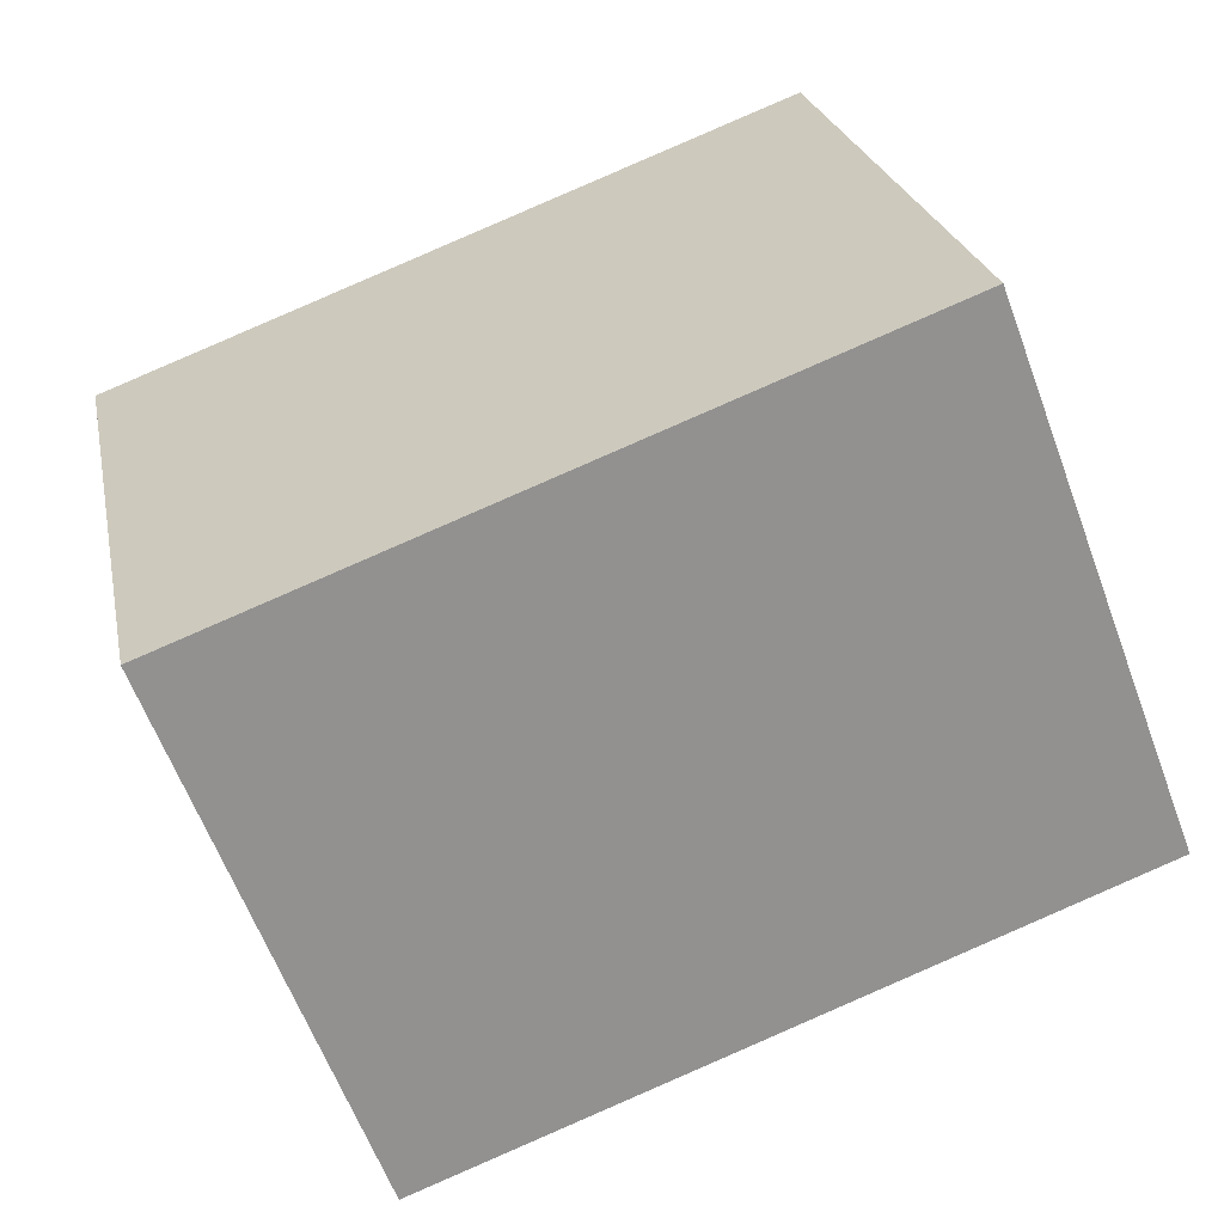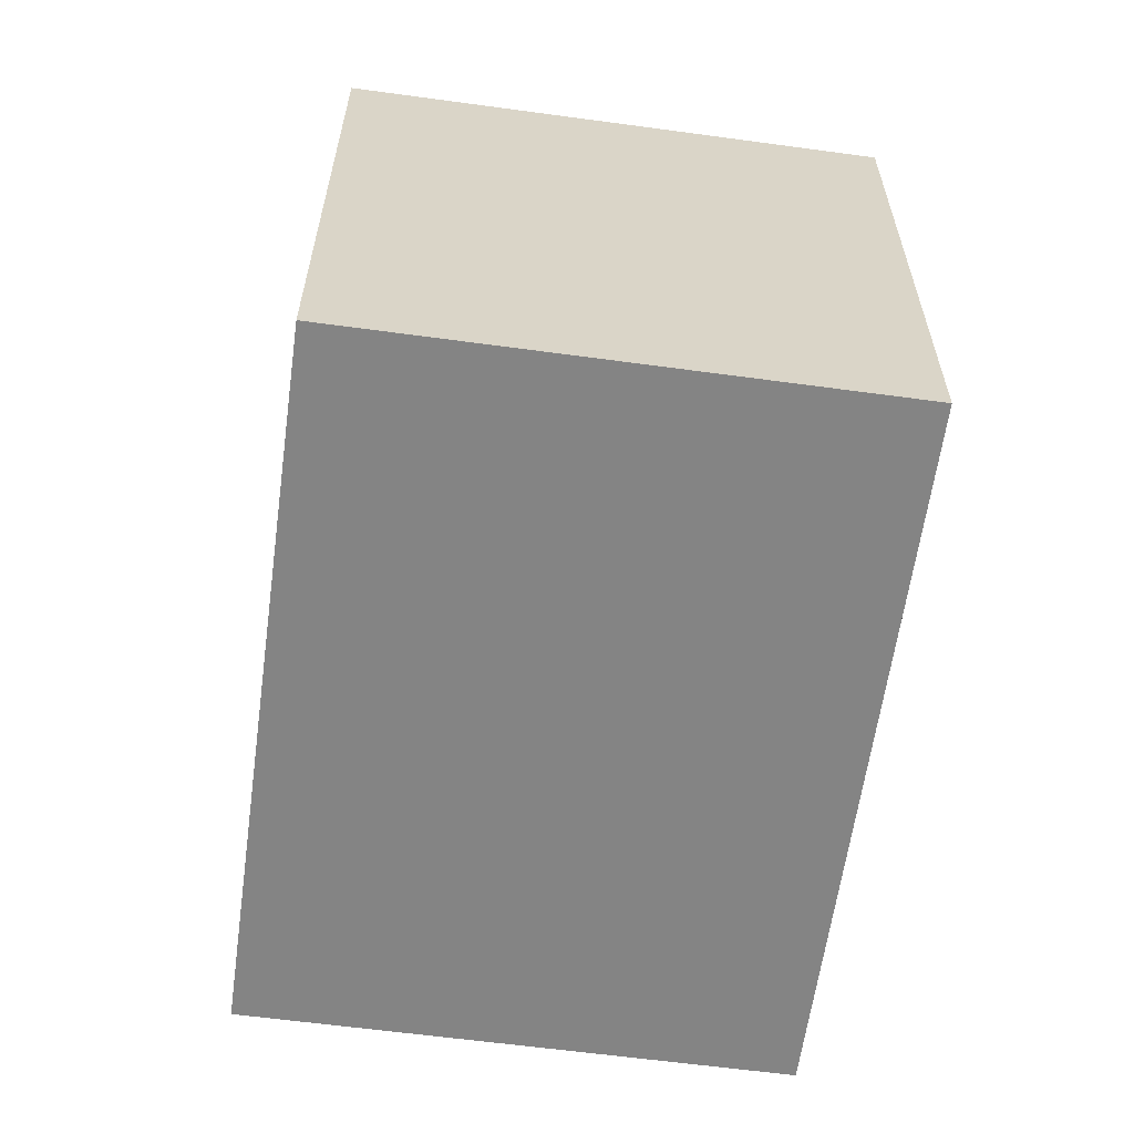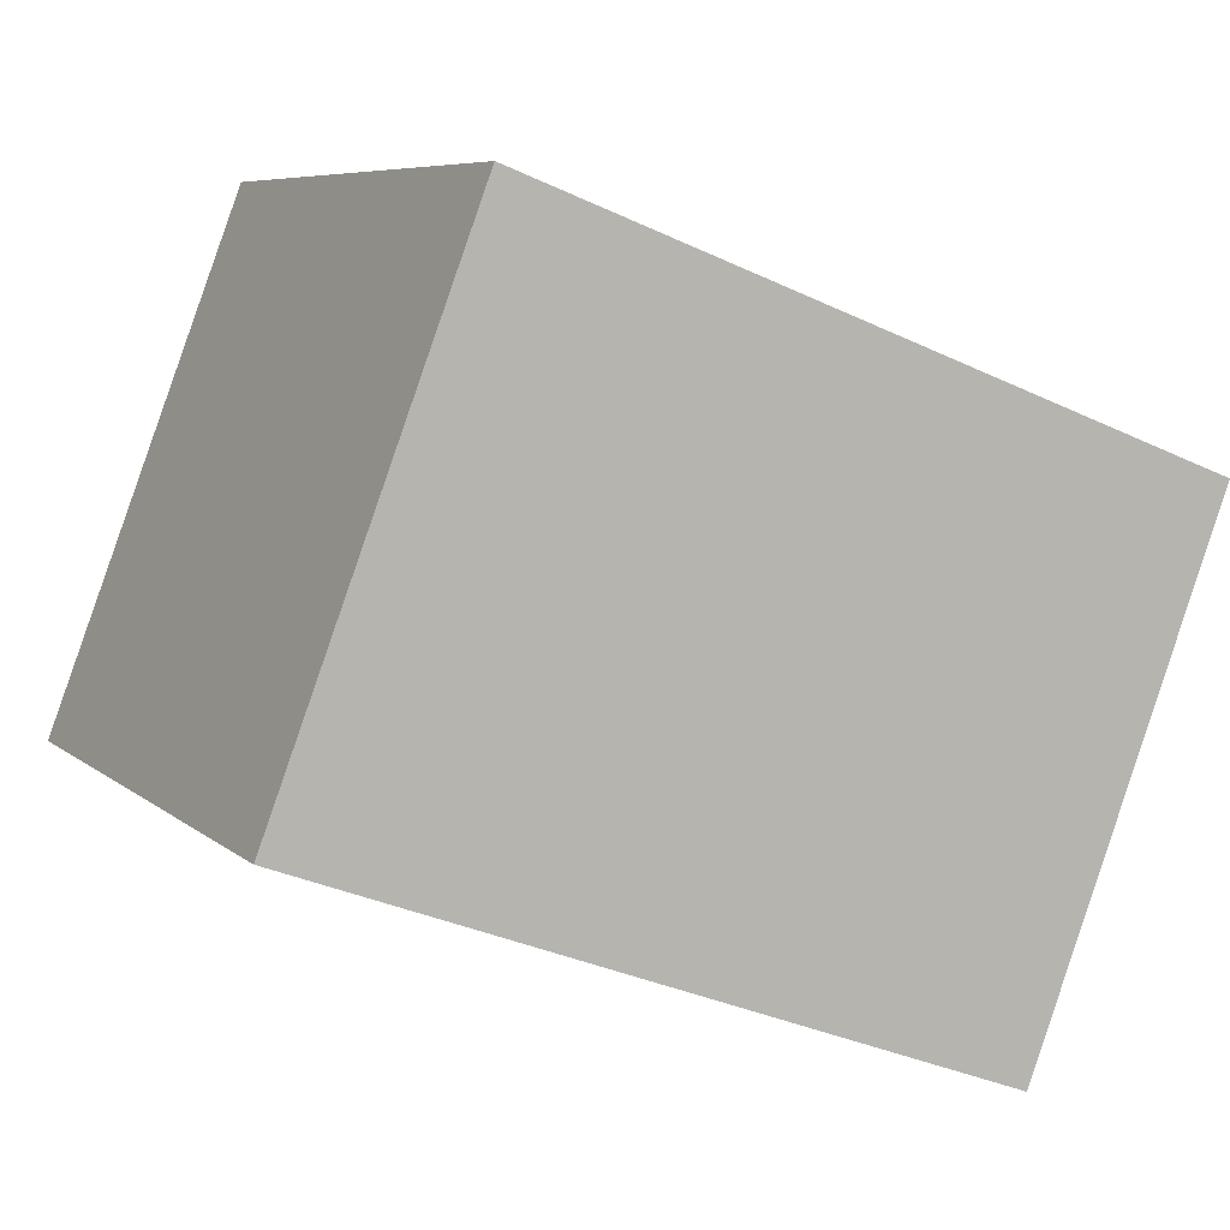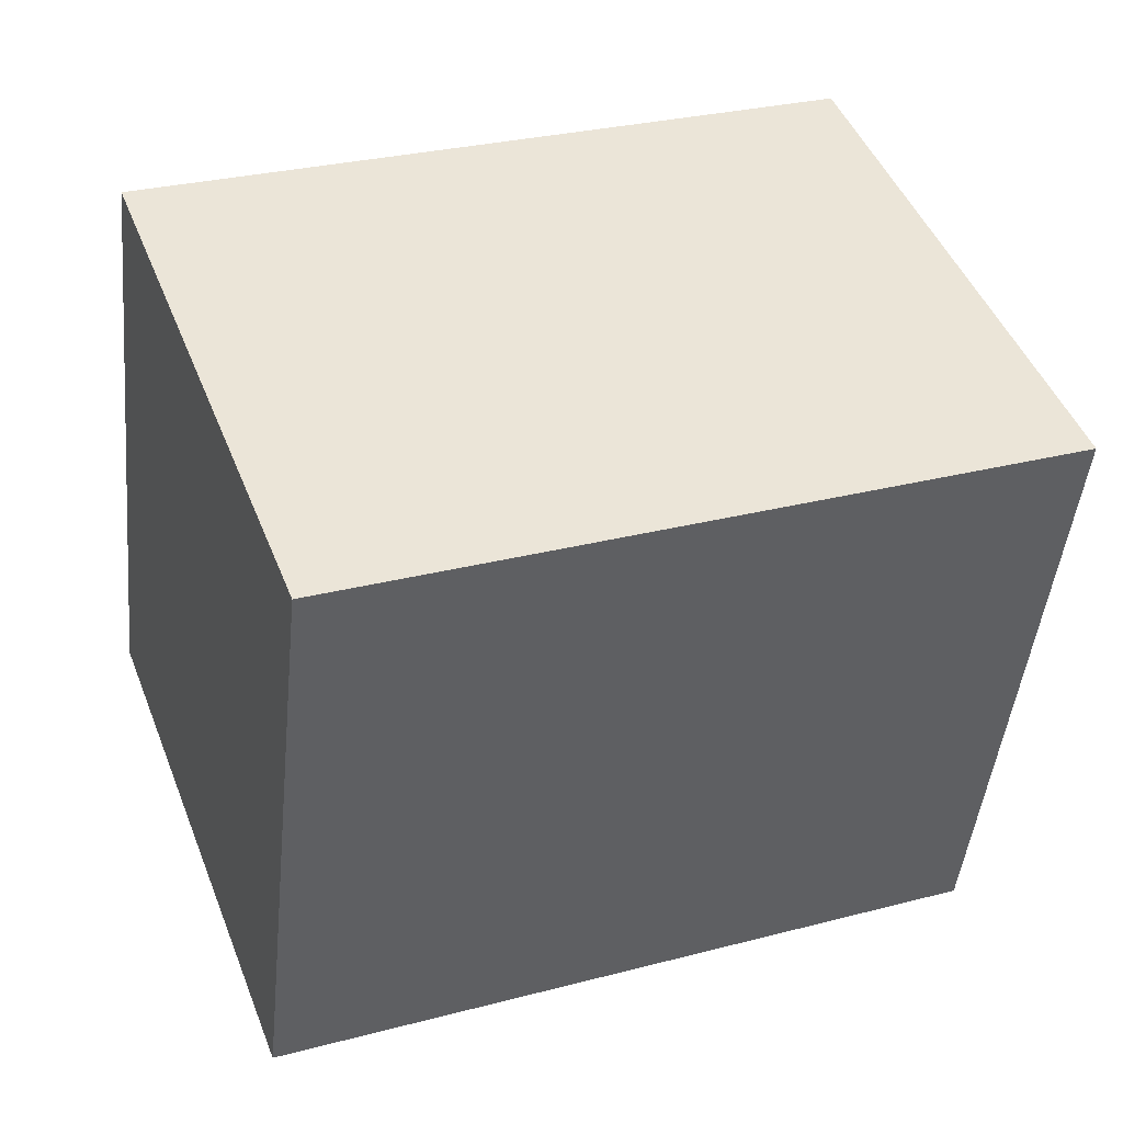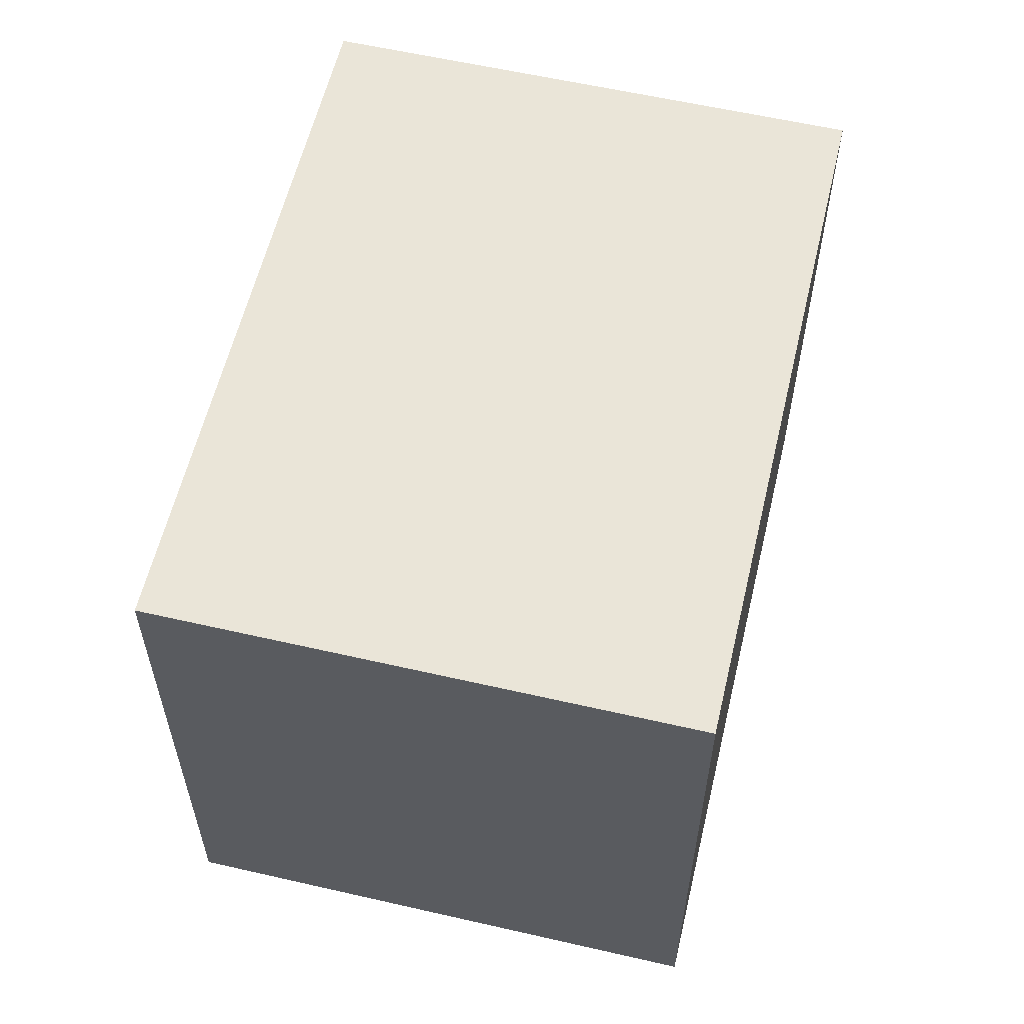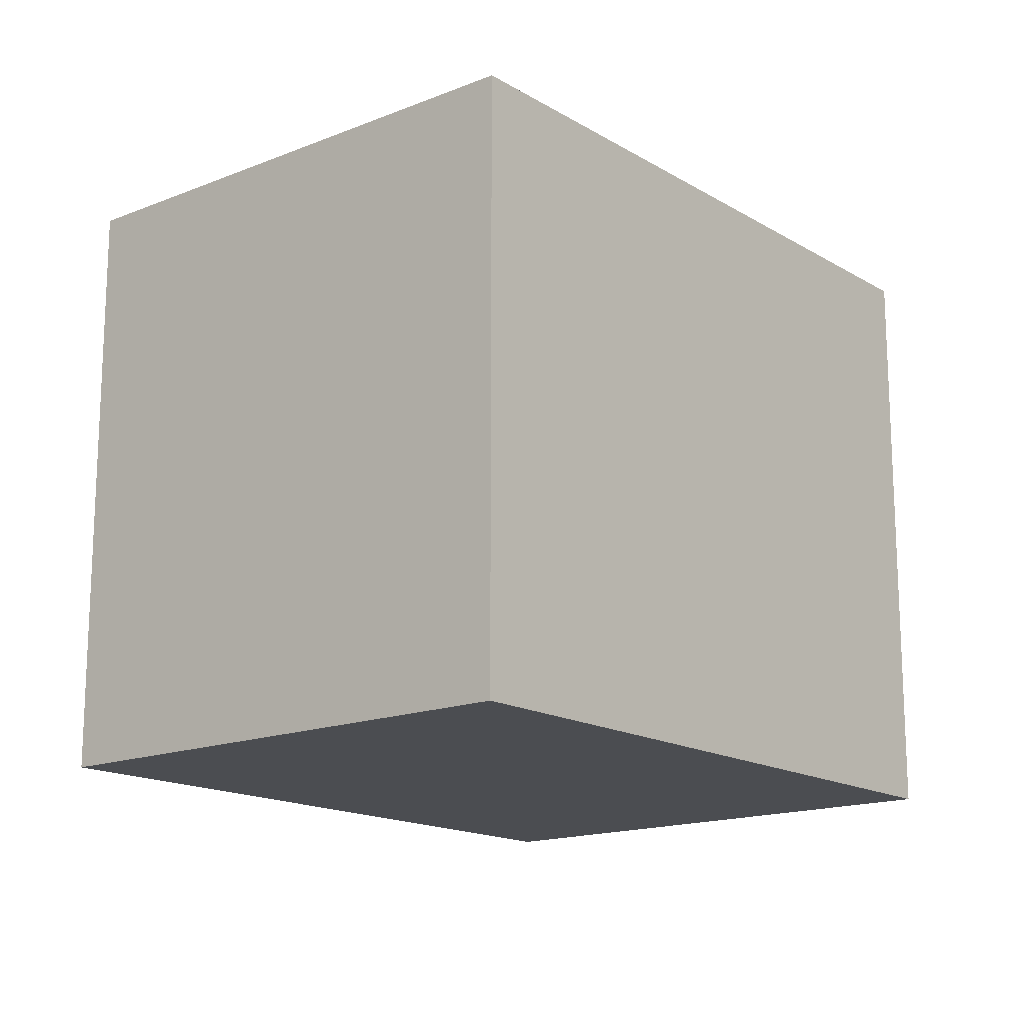
<metadata>
{"format":"obj","ext":"obj","renderer":"f3d","projection":"perspective","resolution":1024,"background":"white","views":[{"elev":24.2,"azim":168.8,"up":"+Z"},{"elev":-61.3,"azim":-77.1,"up":"+Y"},{"elev":7.0,"azim":-25.3,"up":"+Z"},{"elev":-46.4,"azim":174.2,"up":"+Z"},{"elev":58.9,"azim":-55.9,"up":"+Y"},{"elev":-16.0,"azim":150.3,"up":"+Y"}]}
</metadata>
<code>
v  3.067 2.741 -1.163
v  0.88 2.741 2.32
v  3.947 2.741 1.157
v  0 2.741 1.678e-16
v  3.947 -7.085e-17 1.157
v  3.067 7.121e-17 -1.163
v  0 0 0
v  0.88 -1.421e-16 2.32
g defaultobject
f 1 2 3
f 2 1 4
f 5 1 3
f 1 5 6
f 6 4 1
f 4 6 7
f 7 2 4
f 2 7 8
f 8 3 2
f 3 8 5
f 8 6 5
f 6 8 7

</code>
